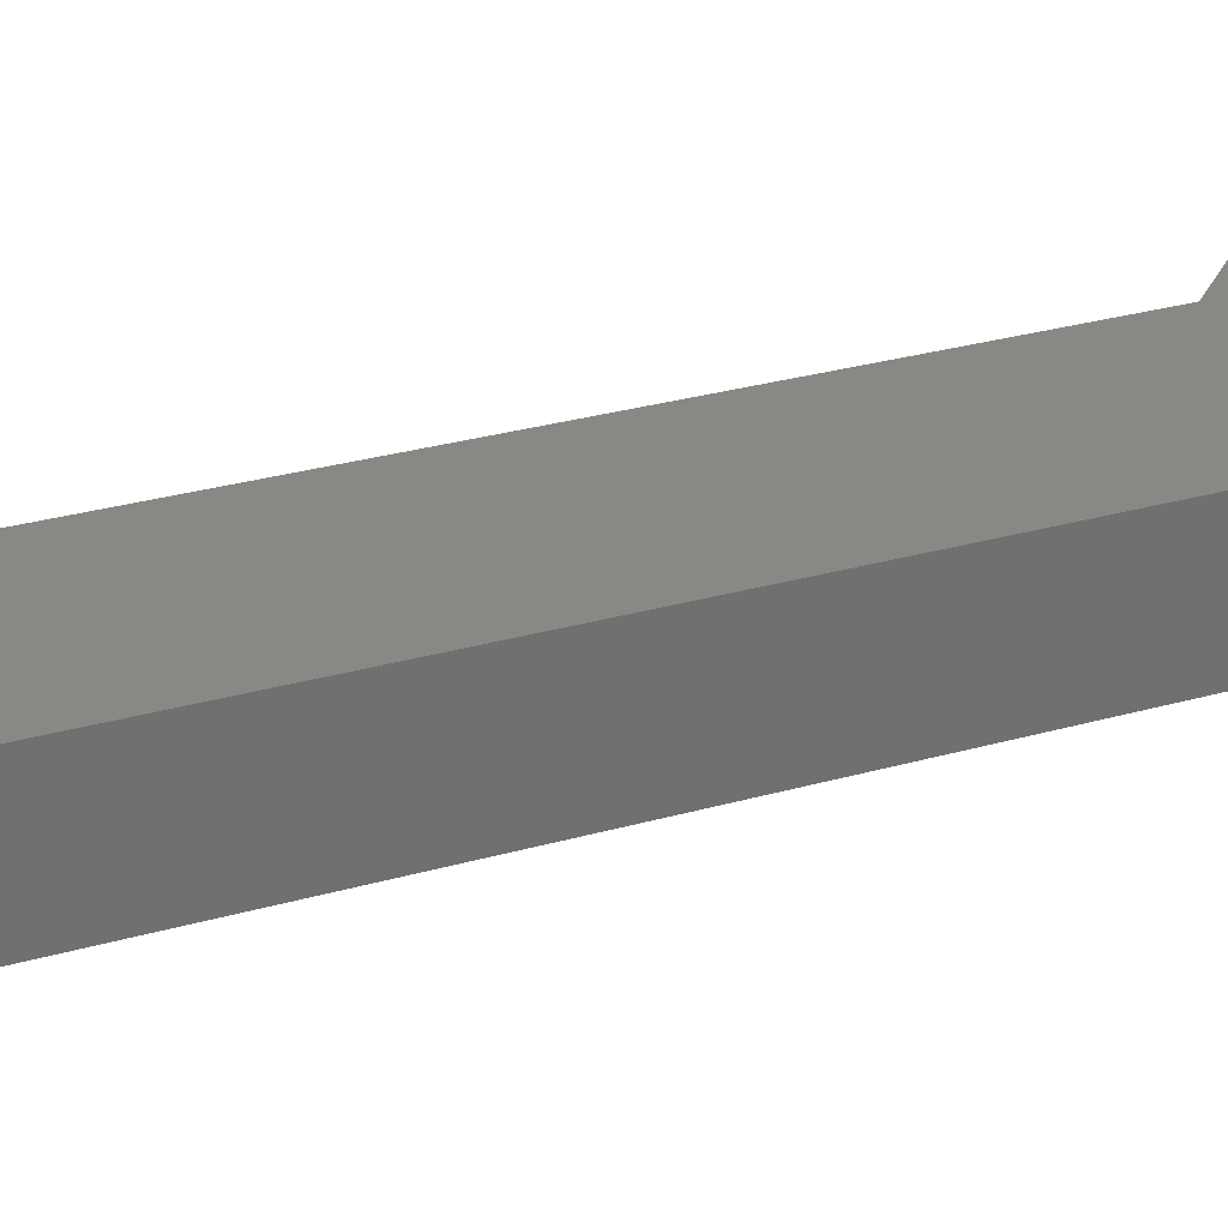
<metadata>
{"format":"stl","ext":"stl","renderer":"f3d","projection":"perspective","resolution":1024,"background":"white","views":[{"elev":27.6,"azim":-114.0,"up":"+Y"}]}
</metadata>
<code>
# stl→obj: 434 verts, 872 faces
v -10 -7.5 1.665e-15
v -10.1 -7.5 2.1
v -10 -7.5 2.1
v -10.1 -7.5 1.665e-15
v 10.1 -7.5 1.665e-15
v 10 -7.5 2.1
v 10.1 -7.5 2.1
v 10 -7.5 1.665e-15
v 10.1 -7.5 15.1
v 2.9 -7.5 12.3
v 2.9 -7.5 15.1
v 10 -7.5 10
v -2.9 -7.5 12.3
v 10.1 -7.5 7.9
v 10 -7.5 7.9
v -10.1 -7.5 15.1
v -2.9 -7.5 15.1
v -10 -7.5 10
v -10.1 -7.5 7.9
v -10 -7.5 7.9
v 10.1 7.5 0
v 10.1 0.04976 2.1
v 10.1 7.5 2.1
v 10.1 0 2.098
v 10.1 -7.5 0
v 10.1 -0.04976 2.1
v 10.1 0.04974 7.9
v 10.1 7.5 15.1
v 10.1 7.5 7.9
v 10.1 0 7.902
v 10.1 -0.04974 7.9
v 10 -0.04974 7.9
v 10 7.5 7.9
v 10 0.04974 7.9
v 10 -0.04976 2.1
v 10 0.04976 2.1
v 10 7.5 2.1
v -10.1 0.04976 2.1
v -10.1 7.5 0
v -10.1 7.5 2.1
v -10.1 0 2.098
v -10.1 -7.5 0
v -10.1 -0.04976 2.1
v -10.1 7.5 15.1
v -10.1 0.04974 7.9
v -10.1 7.5 7.9
v -10.1 0 7.902
v -10.1 -0.04974 7.9
v -10 -0.04974 7.9
v -10 0.04974 7.9
v -10 7.5 7.9
v -10 -0.04976 2.1
v -10 7.5 2.1
v -10 0.04976 2.1
v -2.9 7.5 15.1
v -2.9 7.5 12.3
v 2.9 7.5 12.3
v 2.9 7.5 15.1
v -10 -2.9 5.101
v -10 -2.9 4.899
v -10 -2.886 5.303
v -10 -2.858 5.504
v -10 -2.816 5.702
v -10 -2.76 5.897
v -10 -2.69 6.087
v -10 -2.608 6.272
v -10 -2.513 6.451
v -10 -2.406 6.623
v -10 -2.287 6.786
v -10 -2.156 6.942
v -10 -2.016 7.087
v -10 -1.865 7.223
v -10 -1.706 7.348
v -10 -1.538 7.461
v -10 -1.362 7.562
v -10 -1.18 7.651
v -10 -0.9925 7.727
v -10 -0.7998 7.789
v -10 -0.6033 7.838
v -10 -0.4038 7.873
v -10 -0.2024 7.895
v -10 -2.886 4.697
v -10 -2.858 4.496
v -10 -2.816 4.298
v -10 -2.76 4.103
v -10 -2.69 3.913
v -10 -2.608 3.728
v -10 -2.513 3.549
v -10 -2.406 3.377
v -10 -2.287 3.214
v -10 -2.156 3.058
v -10 -0.2024 2.105
v -10 -0.4038 2.127
v -10 -0.6033 2.162
v -10 -0.7998 2.211
v -10 -0.9925 2.273
v -10 -1.18 2.349
v -10 -1.362 2.438
v -10 -1.538 2.539
v -10 -1.706 2.652
v -10 -1.865 2.777
v -10 -2.016 2.913
v -10 2.9 5.101
v -10 2.886 5.303
v -10 2.858 5.504
v -10 2.816 5.702
v -10 2.76 5.897
v -10 2.69 6.087
v -10 2.608 6.272
v -10 2.513 6.451
v -10 2.406 6.623
v -10 2.287 6.786
v -10 2.156 6.942
v -10 2.016 7.087
v -10 1.865 7.223
v -10 1.706 7.348
v -10 1.538 7.461
v -10 1.362 7.562
v -10 1.18 7.651
v -10 0.9925 7.727
v -10 0.7998 7.789
v -10 0.6033 7.838
v -10 0.4038 7.873
v -10 0.2024 7.895
v -10 2.9 4.899
v -10 2.886 4.697
v -10 2.858 4.496
v -10 2.816 4.298
v -10 2.76 4.103
v -10 2.69 3.913
v -10 2.608 3.728
v -10 2.513 3.549
v -10 2.406 3.377
v -10 2.287 3.214
v -10 2.156 3.058
v -10 2.016 2.913
v -10 1.865 2.777
v -10 1.706 2.652
v -10 1.538 2.539
v -10 1.362 2.438
v -10 1.18 2.349
v -10 0.9925 2.273
v -10 0.7998 2.211
v -10 0.6033 2.162
v -10 0.4038 2.127
v -10 0.2024 2.105
v 10 -2.9 4.899
v 10 -2.9 5.101
v 10 -2.886 4.697
v 10 -2.858 4.496
v 10 -2.816 4.298
v 10 -2.76 4.103
v 10 -2.69 3.913
v 10 -2.608 3.728
v 10 -2.513 3.549
v 10 -2.406 3.377
v 10 -2.287 3.214
v 10 -2.156 3.058
v 10 -2.016 2.913
v 10 -1.865 2.777
v 10 -1.706 2.652
v 10 -1.538 2.539
v 10 -1.362 2.438
v 10 -1.18 2.349
v 10 -0.9925 2.273
v 10 -0.7998 2.211
v 10 -0.6033 2.162
v 10 -0.4038 2.127
v 10 -0.2024 2.105
v 10 -2.886 5.303
v 10 -2.858 5.504
v 10 -2.816 5.702
v 10 -2.76 5.897
v 10 -2.69 6.087
v 10 -2.608 6.272
v 10 -2.513 6.451
v 10 -2.406 6.623
v 10 -2.287 6.786
v 10 -2.156 6.942
v 10 -0.2024 7.895
v 10 -0.4038 7.873
v 10 -0.6033 7.838
v 10 -0.7998 7.789
v 10 -0.9925 7.727
v 10 -1.18 7.651
v 10 -1.362 7.562
v 10 -1.538 7.461
v 10 -1.706 7.348
v 10 -1.865 7.223
v 10 -2.016 7.087
v 10 2.9 4.899
v 10 2.886 4.697
v 10 2.858 4.496
v 10 2.816 4.298
v 10 2.76 4.103
v 10 2.69 3.913
v 10 2.608 3.728
v 10 2.513 3.549
v 10 2.406 3.377
v 10 2.287 3.214
v 10 2.156 3.058
v 10 2.016 2.913
v 10 1.865 2.777
v 10 1.706 2.652
v 10 1.538 2.539
v 10 1.362 2.438
v 10 1.18 2.349
v 10 0.9925 2.273
v 10 0.7998 2.211
v 10 0.6033 2.162
v 10 0.4038 2.127
v 10 0.2024 2.105
v 10 2.9 5.101
v 10 2.886 5.303
v 10 2.858 5.504
v 10 2.816 5.702
v 10 2.76 5.897
v 10 2.69 6.087
v 10 2.608 6.272
v 10 2.513 6.451
v 10 2.406 6.623
v 10 2.287 6.786
v 10 2.156 6.942
v 10 2.016 7.087
v 10 1.865 7.223
v 10 1.706 7.348
v 10 1.538 7.461
v 10 1.362 7.562
v 10 1.18 7.651
v 10 0.9925 7.727
v 10 0.7998 7.789
v 10 0.6033 7.838
v 10 0.4038 7.873
v 10 0.2024 7.895
v -13.5 2.9 5.101
v -13.5 7.5 0
v -13.5 2.9 4.899
v -13.5 2.886 4.697
v -13.5 2.858 4.496
v -13.5 2.816 4.298
v -13.5 2.76 4.103
v -13.5 2.69 3.913
v -13.5 2.608 3.728
v -13.5 2.513 3.549
v -13.5 2.406 3.377
v -13.5 2.287 3.214
v -13.5 2.156 3.058
v -13.5 2.016 2.913
v -13.5 1.865 2.777
v -13.5 1.706 2.652
v -13.5 1.538 2.539
v -13.5 1.362 2.438
v -13.5 1.18 2.349
v -13.5 0.9925 2.273
v -13.5 0.7998 2.211
v -13.5 0.6033 2.162
v -13.5 0.4038 2.127
v -13.5 0.2024 2.105
v -13.5 0 2.098
v -13.5 -7.5 0
v -13.5 -0.2024 2.105
v -13.5 -0.4038 2.127
v -13.5 -0.6033 2.162
v -13.5 -2.9 4.899
v -13.5 -2.9 5.101
v -13.5 -2.886 4.697
v -13.5 -2.858 4.496
v -13.5 -2.816 4.298
v -13.5 -2.76 4.103
v -13.5 -2.69 3.913
v -13.5 -2.608 3.728
v -13.5 -2.513 3.549
v -13.5 -2.406 3.377
v -13.5 -2.287 3.214
v -13.5 -2.156 3.058
v -13.5 -2.016 2.913
v -13.5 -1.865 2.777
v -13.5 -1.706 2.652
v -13.5 -1.538 2.539
v -13.5 -1.362 2.438
v -13.5 -1.18 2.349
v -13.5 -0.9925 2.273
v -13.5 -0.7998 2.211
v -13.5 2.886 5.303
v -13.5 2.858 5.504
v -13.5 2.816 5.702
v -13.5 2.76 5.897
v -13.5 2.69 6.087
v -13.5 2.608 6.272
v -13.5 2.513 6.451
v -13.5 2.406 6.623
v -13.5 7.5 123.4
v -13.5 2.287 6.786
v -13.5 2.156 6.942
v -13.5 2.016 7.087
v -13.5 1.865 7.223
v -13.5 1.706 7.348
v -13.5 1.538 7.461
v -13.5 1.362 7.562
v -13.5 1.18 7.651
v -13.5 0.9925 7.727
v -13.5 0.7998 7.789
v -13.5 0.6033 7.838
v -13.5 0.4038 7.873
v -13.5 0.2024 7.895
v -13.5 0 7.902
v -13.5 -7.5 123.4
v -13.5 -0.2024 7.895
v -13.5 -0.4038 7.873
v -13.5 -0.6033 7.838
v -13.5 -0.7998 7.789
v -13.5 -0.9925 7.727
v -13.5 -1.18 7.651
v -13.5 -1.362 7.562
v -13.5 -1.538 7.461
v -13.5 -1.706 7.348
v -13.5 -1.865 7.223
v -13.5 -2.016 7.087
v -13.5 -2.156 6.942
v -13.5 -2.287 6.786
v -13.5 -2.406 6.623
v -13.5 -2.513 6.451
v -13.5 -2.608 6.272
v -13.5 -2.69 6.087
v -13.5 -2.76 5.897
v -13.5 -2.816 5.702
v -13.5 -2.858 5.504
v -13.5 -2.886 5.303
v -2.929 7.5 127
v 2.929 -7.5 127
v 2.929 7.5 127
v -2.929 -7.5 127
v 13.5 2.406 6.623
v 13.5 7.5 0
v 13.5 7.5 123.4
v 13.5 2.886 5.303
v 13.5 2.9 5.101
v 13.5 2.858 5.504
v 13.5 2.816 5.702
v 13.5 2.76 5.897
v 13.5 2.69 6.087
v 13.5 2.608 6.272
v 13.5 2.513 6.451
v 13.5 2.287 6.786
v 13.5 2.156 6.942
v 13.5 2.016 7.087
v 13.5 1.865 7.223
v 13.5 1.706 7.348
v 13.5 1.538 7.461
v 13.5 1.362 7.562
v 13.5 1.18 7.651
v 13.5 0.9925 7.727
v 13.5 0.7998 7.789
v 13.5 0.6033 7.838
v 13.5 0.4038 7.873
v 13.5 0.2024 7.895
v 13.5 0 7.902
v 13.5 -7.5 123.4
v 13.5 -0.2024 7.895
v 13.5 -0.4038 7.873
v 13.5 -0.6033 7.838
v 13.5 -0.7998 7.789
v 13.5 -0.9925 7.727
v 13.5 -1.18 7.651
v 13.5 -1.362 7.562
v 13.5 -1.538 7.461
v 13.5 -1.706 7.348
v 13.5 -1.865 7.223
v 13.5 -2.016 7.087
v 13.5 -2.156 6.942
v 13.5 -2.287 6.786
v 13.5 -2.406 6.623
v 13.5 -7.5 0
v 13.5 -2.513 6.451
v 13.5 -2.608 6.272
v 13.5 -2.69 6.087
v 13.5 -2.76 5.897
v 13.5 -2.816 5.702
v 13.5 -2.886 5.303
v 13.5 -2.9 5.101
v 13.5 -2.858 5.504
v 13.5 2.9 4.899
v 13.5 2.886 4.697
v 13.5 2.858 4.496
v 13.5 2.816 4.298
v 13.5 2.76 4.103
v 13.5 2.69 3.913
v 13.5 2.608 3.728
v 13.5 2.513 3.549
v 13.5 2.406 3.377
v 13.5 2.287 3.214
v 13.5 2.156 3.058
v 13.5 2.016 2.913
v 13.5 1.865 2.777
v 13.5 1.706 2.652
v 13.5 1.538 2.539
v 13.5 1.362 2.438
v 13.5 1.18 2.349
v 13.5 0.9925 2.273
v 13.5 0.7998 2.211
v 13.5 0.6033 2.162
v 13.5 0.4038 2.127
v 13.5 0.2024 2.105
v 13.5 0 2.098
v 13.5 -0.2024 2.105
v 13.5 -0.4038 2.127
v 13.5 -0.6033 2.162
v 13.5 -0.7998 2.211
v 13.5 -0.9925 2.273
v 13.5 -1.18 2.349
v 13.5 -1.362 2.438
v 13.5 -1.538 2.539
v 13.5 -1.706 2.652
v 13.5 -1.865 2.777
v 13.5 -2.016 2.913
v 13.5 -2.156 3.058
v 13.5 -2.287 3.214
v 13.5 -2.406 3.377
v 13.5 -2.513 3.549
v 13.5 -2.608 3.728
v 13.5 -2.69 3.913
v 13.5 -2.76 4.103
v 13.5 -2.816 4.298
v 13.5 -2.858 4.496
v 13.5 -2.886 4.697
v 13.5 -2.9 4.899
v -20.61 -7.5 144.7
v -27.68 -7.5 137.6
v 20.61 -7.5 144.7
v 27.68 -7.5 137.6
v 20.61 7.5 144.7
v 27.68 7.5 137.6
v -20.61 7.5 144.7
v -27.68 7.5 137.6
f 1 2 3
f 2 1 4
f 5 6 7
f 6 5 8
f 9 10 11
f 10 12 13
f 9 12 10
f 14 12 9
f 12 14 15
f 13 16 17
f 18 13 12
f 18 16 13
f 19 18 20
f 18 19 16
f 21 22 23
f 21 24 22
f 25 24 21
f 24 25 26
f 5 26 25
f 26 5 7
f 27 28 29
f 30 28 27
f 9 30 31
f 9 31 14
f 30 9 28
f 32 14 31
f 14 32 15
f 33 27 29
f 27 33 34
f 6 26 7
f 26 6 35
f 36 23 22
f 23 36 37
f 38 39 40
f 41 39 38
f 42 41 43
f 4 43 2
f 42 43 4
f 41 42 39
f 44 45 46
f 44 47 45
f 16 47 44
f 47 16 48
f 48 16 19
f 48 20 49
f 20 48 19
f 46 50 51
f 50 46 45
f 2 52 3
f 52 2 43
f 38 53 54
f 53 38 40
f 13 55 56
f 55 13 17
f 11 57 58
f 57 11 10
f 13 57 10
f 57 13 56
f 11 28 9
f 28 11 58
f 16 55 17
f 55 16 44
f 59 20 60
f 61 20 59
f 62 20 61
f 63 20 62
f 64 20 63
f 65 20 64
f 66 20 65
f 67 20 66
f 68 20 67
f 69 20 68
f 70 20 69
f 71 20 70
f 72 20 71
f 73 20 72
f 74 20 73
f 75 20 74
f 76 20 75
f 77 20 76
f 78 20 77
f 79 20 78
f 80 20 79
f 81 20 80
f 20 81 49
f 3 60 20
f 60 3 82
f 82 3 83
f 83 3 84
f 84 3 85
f 85 3 86
f 86 3 87
f 87 3 88
f 88 3 89
f 89 3 90
f 90 3 91
f 92 3 52
f 93 3 92
f 94 3 93
f 95 3 94
f 96 3 95
f 97 3 96
f 98 3 97
f 99 3 98
f 100 3 99
f 101 3 100
f 102 3 101
f 91 3 102
f 18 1 3
f 3 20 18
f 51 103 53
f 51 104 103
f 51 105 104
f 51 106 105
f 51 107 106
f 51 108 107
f 51 109 108
f 51 110 109
f 51 111 110
f 51 112 111
f 51 113 112
f 51 114 113
f 51 115 114
f 51 116 115
f 51 117 116
f 51 118 117
f 51 119 118
f 51 120 119
f 51 121 120
f 51 122 121
f 51 123 122
f 51 124 123
f 124 51 50
f 125 53 103
f 126 53 125
f 127 53 126
f 128 53 127
f 129 53 128
f 130 53 129
f 131 53 130
f 132 53 131
f 133 53 132
f 134 53 133
f 135 53 134
f 136 53 135
f 137 53 136
f 138 53 137
f 139 53 138
f 140 53 139
f 141 53 140
f 142 53 141
f 143 53 142
f 144 53 143
f 145 53 144
f 146 53 145
f 53 146 54
f 147 6 148
f 149 6 147
f 150 6 149
f 151 6 150
f 152 6 151
f 153 6 152
f 154 6 153
f 155 6 154
f 156 6 155
f 157 6 156
f 158 6 157
f 159 6 158
f 160 6 159
f 161 6 160
f 162 6 161
f 163 6 162
f 164 6 163
f 165 6 164
f 166 6 165
f 167 6 166
f 168 6 167
f 169 6 168
f 6 169 35
f 15 148 6
f 148 15 170
f 170 15 171
f 171 15 172
f 172 15 173
f 173 15 174
f 174 15 175
f 175 15 176
f 176 15 177
f 177 15 178
f 178 15 179
f 180 15 32
f 181 15 180
f 182 15 181
f 183 15 182
f 184 15 183
f 185 15 184
f 186 15 185
f 187 15 186
f 188 15 187
f 189 15 188
f 190 15 189
f 179 15 190
f 15 6 8
f 15 8 12
f 37 191 33
f 37 192 191
f 37 193 192
f 37 194 193
f 37 195 194
f 37 196 195
f 37 197 196
f 37 198 197
f 37 199 198
f 37 200 199
f 37 201 200
f 37 202 201
f 37 203 202
f 37 204 203
f 37 205 204
f 37 206 205
f 37 207 206
f 37 208 207
f 37 209 208
f 37 210 209
f 37 211 210
f 37 212 211
f 212 37 36
f 213 33 191
f 214 33 213
f 215 33 214
f 216 33 215
f 217 33 216
f 218 33 217
f 219 33 218
f 220 33 219
f 221 33 220
f 222 33 221
f 223 33 222
f 224 33 223
f 225 33 224
f 226 33 225
f 227 33 226
f 228 33 227
f 229 33 228
f 230 33 229
f 231 33 230
f 232 33 231
f 233 33 232
f 234 33 233
f 33 234 34
f 235 236 237
f 236 238 237
f 236 239 238
f 236 240 239
f 236 241 240
f 236 242 241
f 236 243 242
f 236 244 243
f 236 245 244
f 236 246 245
f 236 247 246
f 236 248 247
f 236 249 248
f 236 250 249
f 236 251 250
f 236 252 251
f 236 253 252
f 236 254 253
f 236 255 254
f 236 256 255
f 236 257 256
f 236 258 257
f 236 259 258
f 260 259 236
f 259 260 261
f 261 260 262
f 262 260 263
f 264 260 265
f 266 260 264
f 267 260 266
f 268 260 267
f 269 260 268
f 270 260 269
f 271 260 270
f 272 260 271
f 273 260 272
f 274 260 273
f 275 260 274
f 276 260 275
f 277 260 276
f 278 260 277
f 279 260 278
f 280 260 279
f 281 260 280
f 282 260 281
f 283 260 282
f 263 260 283
f 284 236 235
f 285 236 284
f 286 236 285
f 287 236 286
f 288 236 287
f 289 236 288
f 290 236 289
f 291 236 290
f 236 291 292
f 293 292 291
f 294 292 293
f 295 292 294
f 296 292 295
f 297 292 296
f 298 292 297
f 299 292 298
f 300 292 299
f 301 292 300
f 302 292 301
f 303 292 302
f 304 292 303
f 305 292 304
f 306 292 305
f 307 306 308
f 307 308 309
f 307 309 310
f 307 310 311
f 307 311 312
f 307 312 313
f 307 313 314
f 307 314 315
f 307 315 316
f 307 316 317
f 307 317 318
f 307 318 319
f 307 319 320
f 307 320 321
f 260 321 322
f 260 322 323
f 260 323 324
f 260 324 325
f 260 325 326
f 260 326 327
f 260 327 328
f 260 328 265
f 321 260 307
f 306 307 292
f 329 330 331
f 330 329 332
f 333 334 335
f 334 336 337
f 334 338 336
f 334 339 338
f 334 340 339
f 334 341 340
f 334 342 341
f 334 343 342
f 334 333 343
f 335 344 333
f 335 345 344
f 335 346 345
f 335 347 346
f 335 348 347
f 335 349 348
f 335 350 349
f 335 351 350
f 335 352 351
f 335 353 352
f 335 354 353
f 335 355 354
f 335 356 355
f 335 357 356
f 358 357 335
f 357 358 359
f 359 358 360
f 360 358 361
f 361 358 362
f 362 358 363
f 363 358 364
f 364 358 365
f 365 358 366
f 366 358 367
f 367 358 368
f 368 358 369
f 369 358 370
f 370 358 371
f 371 358 372
f 373 372 358
f 372 373 374
f 374 373 375
f 375 373 376
f 376 373 377
f 377 373 378
f 379 373 380
f 381 373 379
f 378 373 381
f 382 334 337
f 383 334 382
f 384 334 383
f 385 334 384
f 386 334 385
f 387 334 386
f 388 334 387
f 389 334 388
f 390 334 389
f 391 334 390
f 392 334 391
f 393 334 392
f 394 334 393
f 395 334 394
f 396 334 395
f 397 334 396
f 398 334 397
f 399 334 398
f 400 334 399
f 401 334 400
f 402 334 401
f 403 334 402
f 404 334 403
f 373 404 405
f 373 405 406
f 373 406 407
f 373 407 408
f 404 373 334
f 409 373 408
f 410 373 409
f 411 373 410
f 412 373 411
f 413 373 412
f 414 373 413
f 415 373 414
f 416 373 415
f 417 373 416
f 418 373 417
f 419 373 418
f 420 373 419
f 421 373 420
f 422 373 421
f 423 373 422
f 424 373 423
f 425 373 424
f 426 373 425
f 380 373 426
f 260 39 42
f 39 260 236
f 25 334 373
f 334 25 21
f 307 427 428
f 332 307 330
f 427 307 332
f 358 429 330
f 429 358 430
f 307 358 330
f 307 18 358
f 260 18 307
f 18 260 4
f 4 260 42
f 12 358 18
f 5 12 8
f 373 12 5
f 373 5 25
f 12 373 358
f 18 4 1
f 51 53 46
f 335 431 432
f 331 335 329
f 431 335 331
f 292 433 329
f 433 292 434
f 335 292 329
f 58 335 28
f 334 28 335
f 29 23 33
f 28 334 29
f 29 334 23
f 23 334 21
f 57 55 58
f 55 57 56
f 335 58 292
f 55 292 58
f 44 292 55
f 236 44 46
f 40 46 53
f 236 46 40
f 236 40 39
f 44 236 292
f 33 23 37
f 146 38 54
f 258 38 146
f 259 38 258
f 38 259 41
f 403 22 404
f 212 22 403
f 22 212 36
f 404 22 24
f 47 306 45
f 45 124 50
f 305 45 306
f 45 305 124
f 27 357 30
f 357 27 356
f 234 27 34
f 27 234 356
f 60 265 59
f 265 60 264
f 426 148 380
f 148 426 147
f 294 114 295
f 114 294 113
f 223 346 224
f 346 223 345
f 288 109 289
f 109 288 108
f 218 342 219
f 342 218 341
f 245 132 244
f 132 245 133
f 199 389 198
f 389 199 390
f 301 119 120
f 119 301 300
f 230 351 352
f 351 230 229
f 285 106 286
f 106 285 105
f 215 339 216
f 339 215 338
f 283 96 95
f 96 283 282
f 166 409 408
f 409 166 165
f 254 143 142
f 143 254 255
f 208 400 399
f 400 208 209
f 241 128 240
f 128 241 129
f 195 385 194
f 385 195 386
f 244 131 243
f 131 244 132
f 198 388 197
f 388 198 389
f 247 134 246
f 134 247 135
f 201 391 200
f 391 201 392
f 304 122 123
f 122 304 303
f 233 354 355
f 354 233 232
f 298 116 117
f 116 298 297
f 227 348 349
f 348 227 226
f 296 114 115
f 114 296 295
f 225 346 347
f 346 225 224
f 302 120 121
f 120 302 301
f 231 352 353
f 352 231 230
f 305 123 124
f 123 305 304
f 234 355 356
f 355 234 233
f 291 112 293
f 112 291 111
f 221 344 222
f 344 221 333
f 289 110 290
f 110 289 109
f 219 343 220
f 343 219 342
f 293 113 294
f 113 293 112
f 222 345 223
f 345 222 344
f 286 107 287
f 107 286 106
f 216 340 217
f 340 216 339
f 284 105 285
f 105 284 104
f 214 338 215
f 338 214 336
f 261 93 92
f 93 261 262
f 169 406 405
f 406 169 168
f 82 264 60
f 264 82 266
f 425 147 426
f 147 425 149
f 88 271 87
f 271 88 272
f 419 154 420
f 154 419 155
f 257 146 145
f 146 257 258
f 211 403 402
f 403 211 212
f 255 144 143
f 144 255 256
f 209 401 400
f 401 209 210
f 253 142 141
f 142 253 254
f 207 399 398
f 399 207 208
f 249 138 137
f 138 249 250
f 203 395 394
f 395 203 204
f 248 135 247
f 135 248 136
f 202 392 201
f 392 202 393
f 250 139 138
f 139 250 251
f 204 396 395
f 396 204 205
f 252 141 140
f 141 252 253
f 206 398 397
f 398 206 207
f 240 127 239
f 127 240 128
f 194 384 193
f 384 194 385
f 239 126 238
f 126 239 127
f 193 383 192
f 383 193 384
f 237 103 235
f 103 237 125
f 191 337 213
f 337 191 382
f 243 130 242
f 130 243 131
f 197 387 196
f 387 197 388
f 246 133 245
f 133 246 134
f 200 390 199
f 390 200 391
f 297 115 116
f 115 297 296
f 226 347 348
f 347 226 225
f 300 118 119
f 118 300 299
f 229 350 351
f 350 229 228
f 299 117 118
f 117 299 298
f 228 349 350
f 349 228 227
f 303 121 122
f 121 303 302
f 232 353 354
f 353 232 231
f 290 111 291
f 111 290 110
f 220 333 221
f 333 220 343
f 287 108 288
f 108 287 107
f 217 341 218
f 341 217 340
f 235 104 284
f 104 235 103
f 213 336 214
f 336 213 337
f 41 259 43
f 43 92 52
f 261 43 259
f 43 261 92
f 26 404 24
f 404 26 405
f 169 26 35
f 26 169 405
f 282 97 96
f 97 282 281
f 165 410 409
f 410 165 164
f 318 72 71
f 72 318 317
f 190 368 369
f 368 190 189
f 312 78 77
f 78 312 311
f 184 362 363
f 362 184 183
f 84 267 83
f 267 84 268
f 423 150 424
f 150 423 151
f 102 275 91
f 275 102 276
f 415 158 416
f 158 415 159
f 90 273 89
f 273 90 274
f 417 156 418
f 156 417 157
f 86 269 85
f 269 86 270
f 421 152 422
f 152 421 153
f 278 101 100
f 101 278 277
f 161 414 413
f 414 161 160
f 256 145 144
f 145 256 257
f 210 402 401
f 402 210 211
f 248 137 136
f 137 248 249
f 202 394 393
f 394 202 203
f 251 140 139
f 140 251 252
f 205 397 396
f 397 205 206
f 238 125 237
f 125 238 126
f 192 382 191
f 382 192 383
f 242 129 241
f 129 242 130
f 196 386 195
f 386 196 387
f 263 95 94
f 95 263 283
f 167 408 407
f 408 167 166
f 262 94 93
f 94 262 263
f 168 407 406
f 407 168 167
f 65 323 66
f 323 65 324
f 376 175 375
f 175 376 174
f 315 75 74
f 75 315 314
f 187 365 366
f 365 187 186
f 313 77 76
f 77 313 312
f 185 363 364
f 363 185 184
f 309 81 80
f 81 309 308
f 181 359 360
f 359 181 180
f 81 48 49
f 308 48 81
f 306 48 308
f 48 306 47
f 359 31 357
f 180 31 359
f 31 180 32
f 357 31 30
f 91 274 90
f 274 91 275
f 416 157 417
f 157 416 158
f 87 270 86
f 270 87 271
f 420 153 421
f 153 420 154
f 277 102 101
f 102 277 276
f 160 415 414
f 415 160 159
f 281 98 97
f 98 281 280
f 164 411 410
f 411 164 163
f 280 99 98
f 99 280 279
f 163 412 411
f 412 163 162
f 59 328 61
f 328 59 265
f 380 170 379
f 170 380 148
f 69 319 70
f 319 69 320
f 371 179 370
f 179 371 178
f 62 326 63
f 326 62 327
f 381 172 378
f 172 381 171
f 64 324 65
f 324 64 325
f 377 174 376
f 174 377 173
f 61 327 62
f 327 61 328
f 379 171 381
f 171 379 170
f 314 76 75
f 76 314 313
f 186 364 365
f 364 186 185
f 317 73 72
f 73 317 316
f 189 367 368
f 367 189 188
f 316 74 73
f 74 316 315
f 188 366 367
f 366 188 187
f 311 79 78
f 79 311 310
f 183 361 362
f 361 183 182
f 310 80 79
f 80 310 309
f 182 360 361
f 360 182 181
f 85 268 84
f 268 85 269
f 422 151 423
f 151 422 152
f 83 266 82
f 266 83 267
f 424 149 425
f 149 424 150
f 89 272 88
f 272 89 273
f 418 155 419
f 155 418 156
f 279 100 99
f 100 279 278
f 162 413 412
f 413 162 161
f 70 318 71
f 318 70 319
f 370 190 369
f 190 370 179
f 63 325 64
f 325 63 326
f 378 173 377
f 173 378 172
f 68 320 69
f 320 68 321
f 372 178 371
f 178 372 177
f 66 322 67
f 322 66 323
f 375 176 374
f 176 375 175
f 67 321 68
f 321 67 322
f 374 177 372
f 177 374 176
f 330 431 331
f 431 330 429
f 429 432 431
f 432 429 430
f 358 432 430
f 432 358 335
f 428 292 307
f 292 428 434
f 428 433 434
f 433 428 427
f 427 329 433
f 329 427 332

</code>
